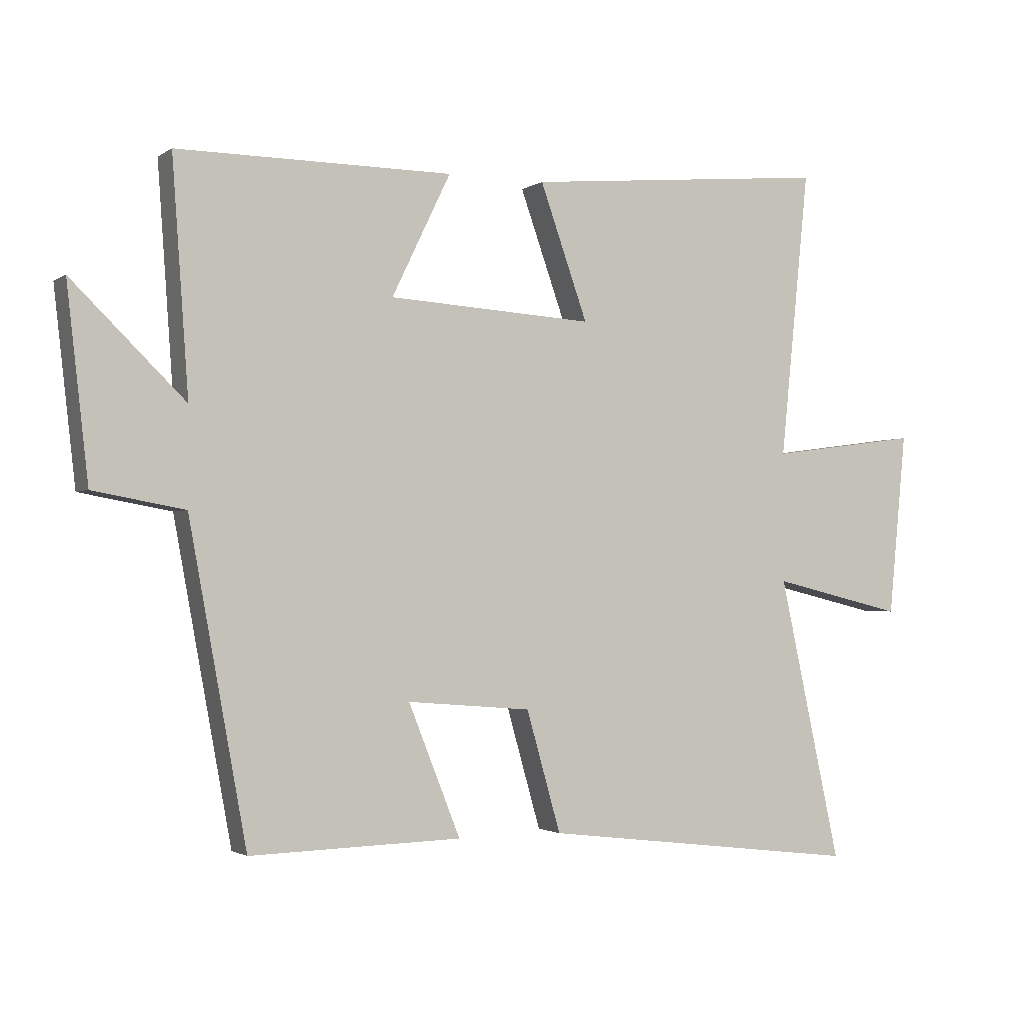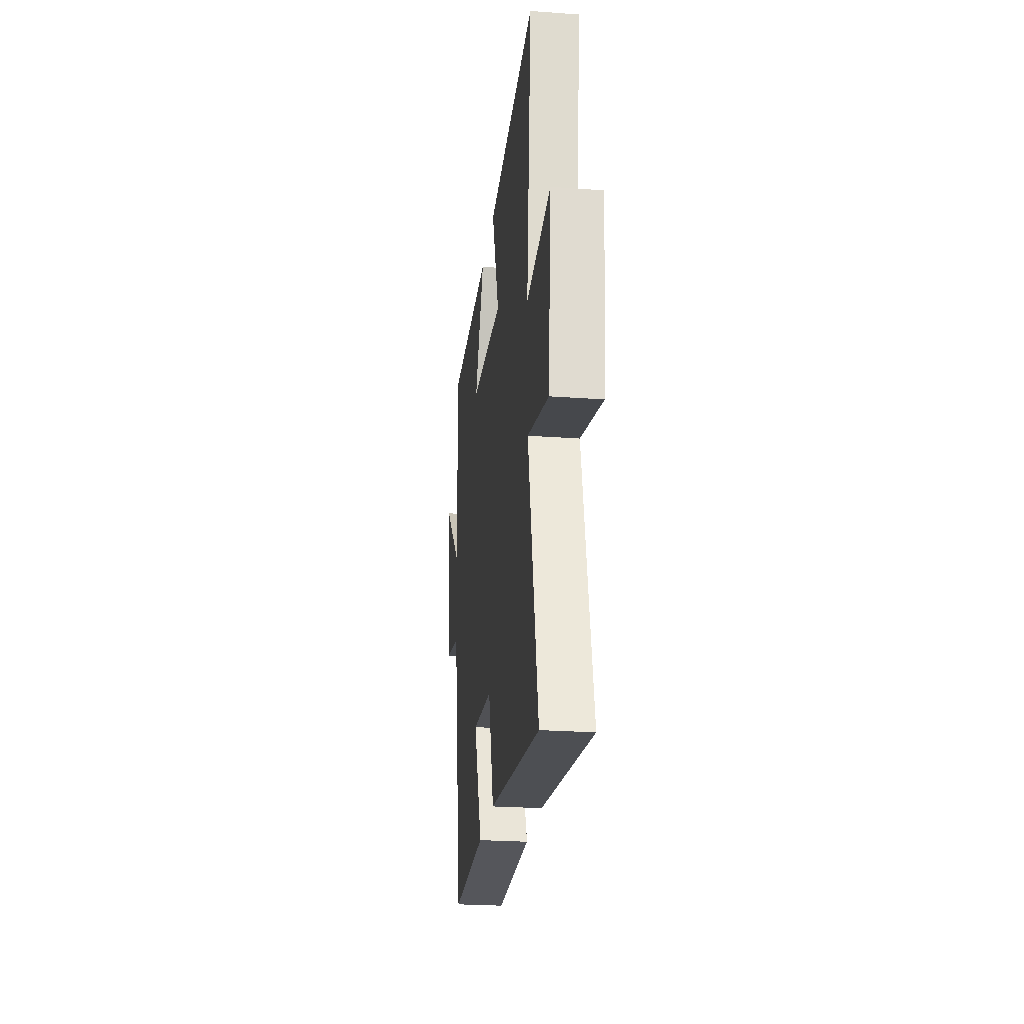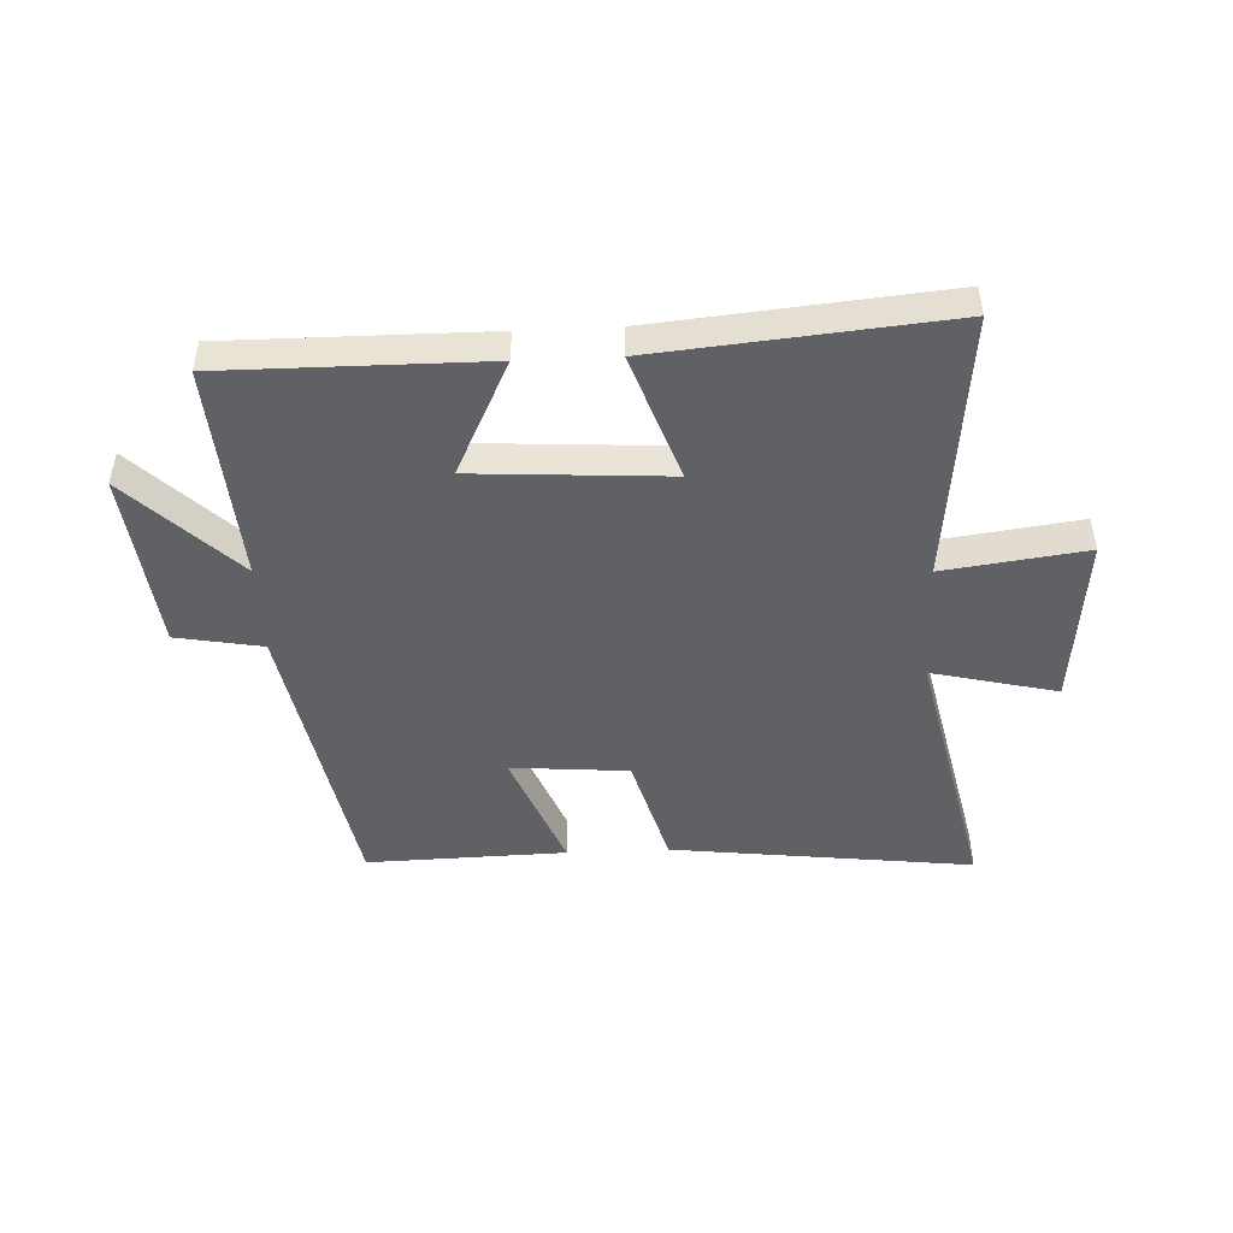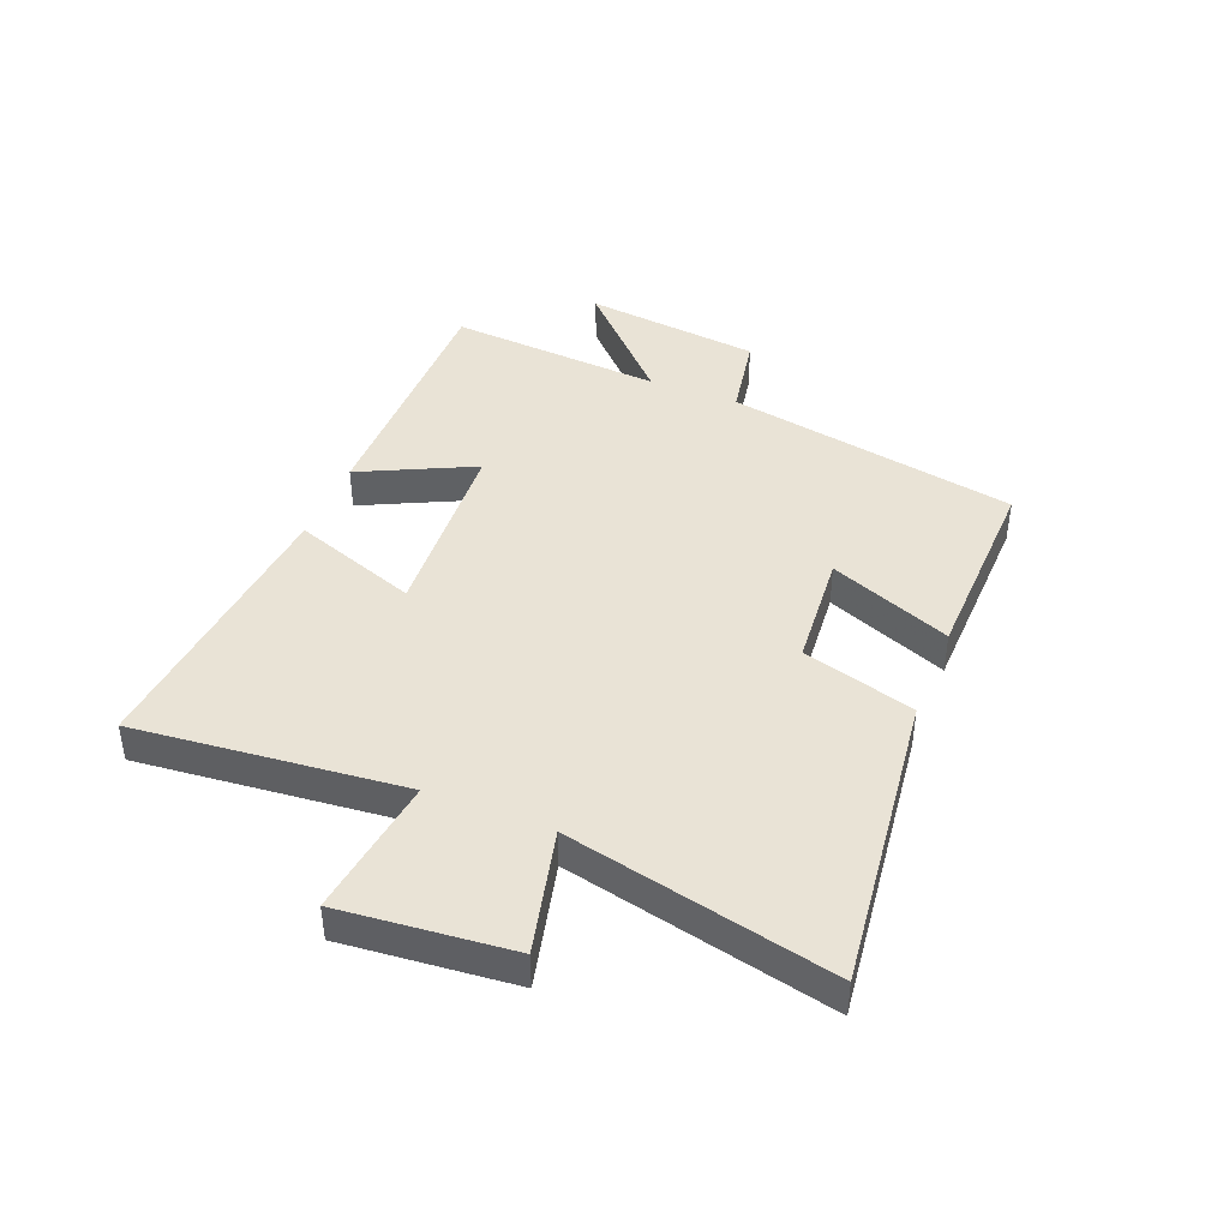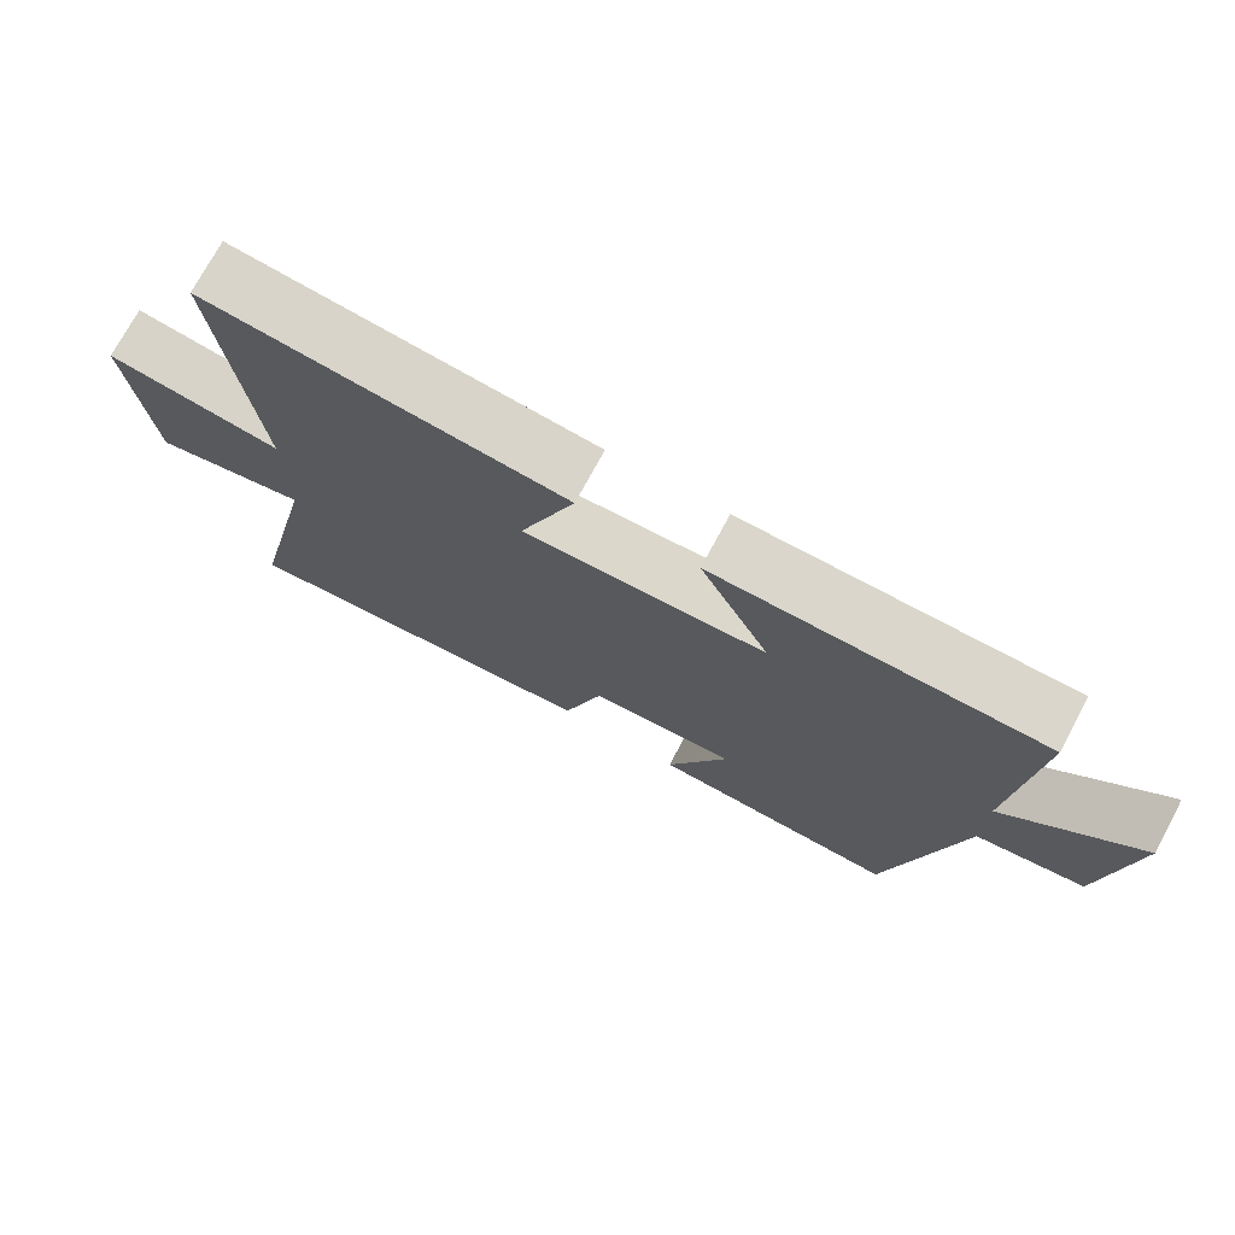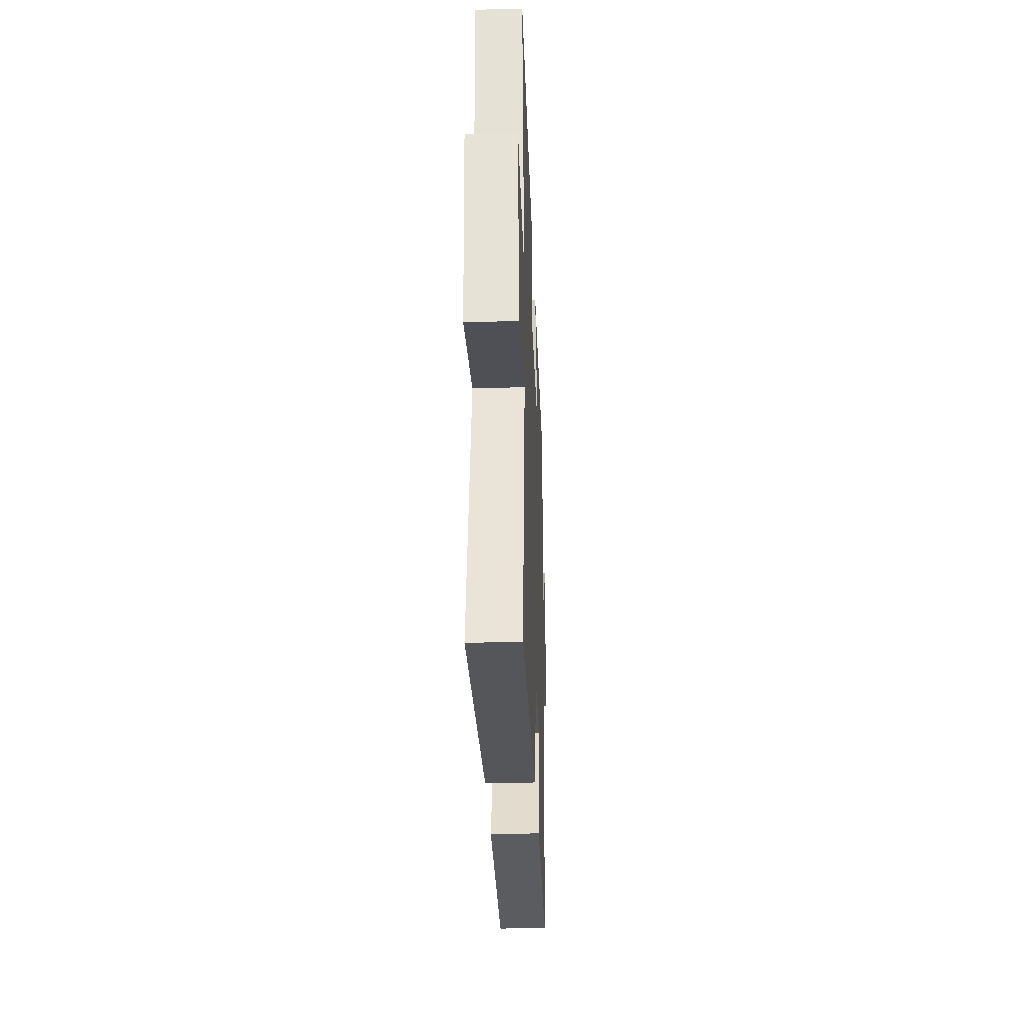
<metadata>
{"format":"obj","ext":"obj","renderer":"f3d","projection":"perspective","resolution":1024,"background":"white","views":[{"elev":-1.9,"azim":-25.8,"up":"+Z"},{"elev":-24.8,"azim":83.2,"up":"+Z"},{"elev":-47.6,"azim":2.6,"up":"+Y"},{"elev":42.3,"azim":111.9,"up":"+Y"},{"elev":74.1,"azim":-151.6,"up":"+Z"},{"elev":-32.9,"azim":92.2,"up":"+Z"}]}
</metadata>
<code>
v -0.409 0.07 -0.509
v -0.5 0.07 -0.014
v -0.644 0.07 0.012
v -0.678 0.07 0.312
v -0.5 0.07 0.138
v -0.526 0.07 0.502
v -0.092 0.07 0.5
v -0.185 0.07 0.308
v 0.139 0.07 0.288
v 0.064 0.07 0.5
v 0.546 0.07 0.545
v 0.5 0.07 0.092
v 0.737 0.07 0.124
v 0.709 0.07 -0.164
v 0.5 0.07 -0.114
v 0.598 0.07 -0.561
v 0.093 0.07 -0.5
v 0.039 0.07 -0.31
v -0.157 0.07 -0.294
v -0.075 0.07 -0.5
v -0.409 0 -0.509
v -0.5 0 -0.014
v -0.644 0 0.012
v -0.678 0 0.312
v -0.5 0 0.138
v -0.526 0 0.502
v -0.092 0 0.5
v -0.185 0 0.308
v 0.139 0 0.288
v 0.064 0 0.5
v 0.546 0 0.545
v 0.5 0 0.092
v 0.737 0 0.124
v 0.709 0 -0.164
v 0.5 0 -0.114
v 0.598 0 -0.561
v 0.093 0 -0.5
v 0.039 0 -0.31
v -0.157 0 -0.294
v -0.075 0 -0.5
f 19 20 1 2
f 18 19 2
f 15 16 17 18
f 15 18 2
f 12 13 14 15
f 12 15 2 3
f 9 10 11 12
f 8 9 12 3
f 5 6 7 8
f 5 8 3
f 3 4 5
f 22 21 40 39
f 22 39 38
f 38 37 36 35
f 22 38 35
f 35 34 33 32
f 23 22 35 32
f 32 31 30 29
f 23 32 29 28
f 28 27 26 25
f 23 28 25
f 25 24 23
f 1 21 22 2
f 2 22 23 3
f 3 23 24 4
f 4 24 25 5
f 5 25 26 6
f 6 26 27 7
f 7 27 28 8
f 8 28 29 9
f 9 29 30 10
f 10 30 31 11
f 11 31 32 12
f 12 32 33 13
f 13 33 34 14
f 14 34 35 15
f 15 35 36 16
f 16 36 37 17
f 17 37 38 18
f 18 38 39 19
f 19 39 40 20
f 20 40 21 1

</code>
